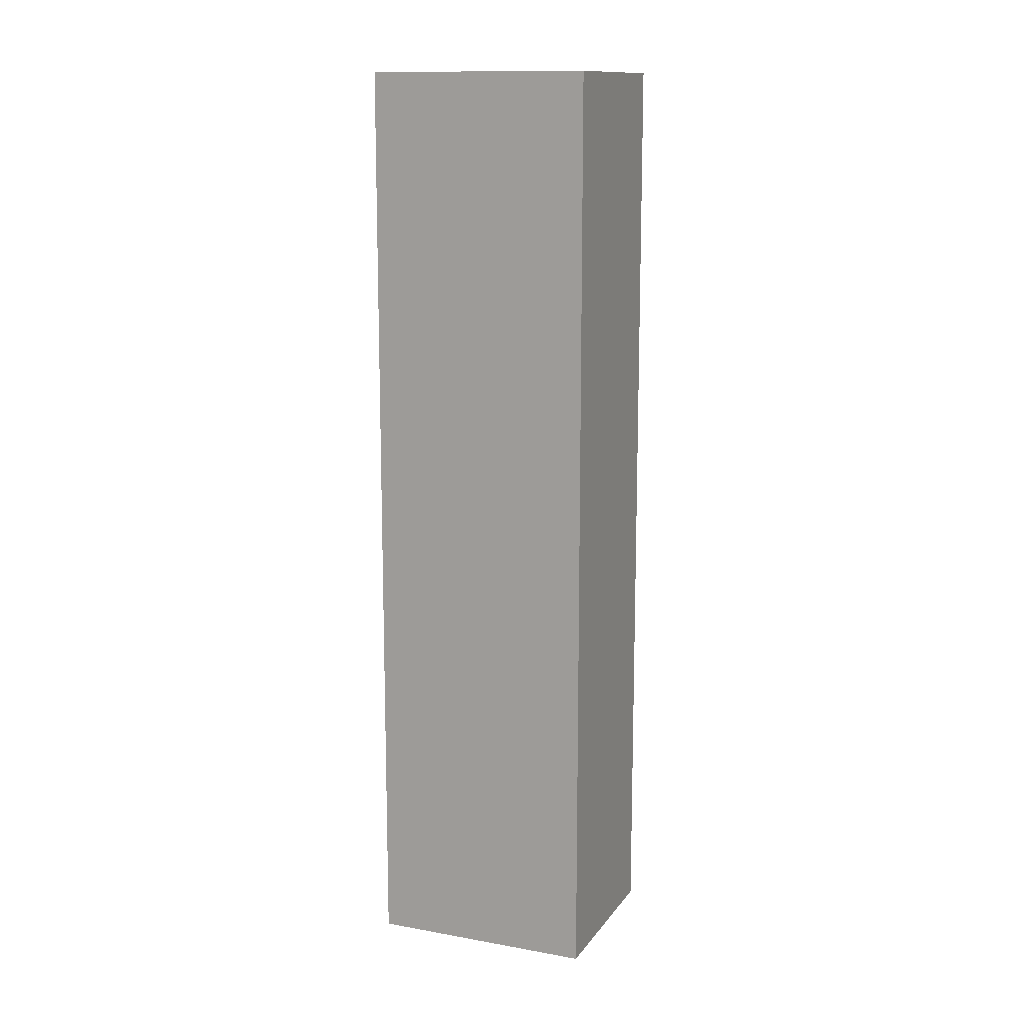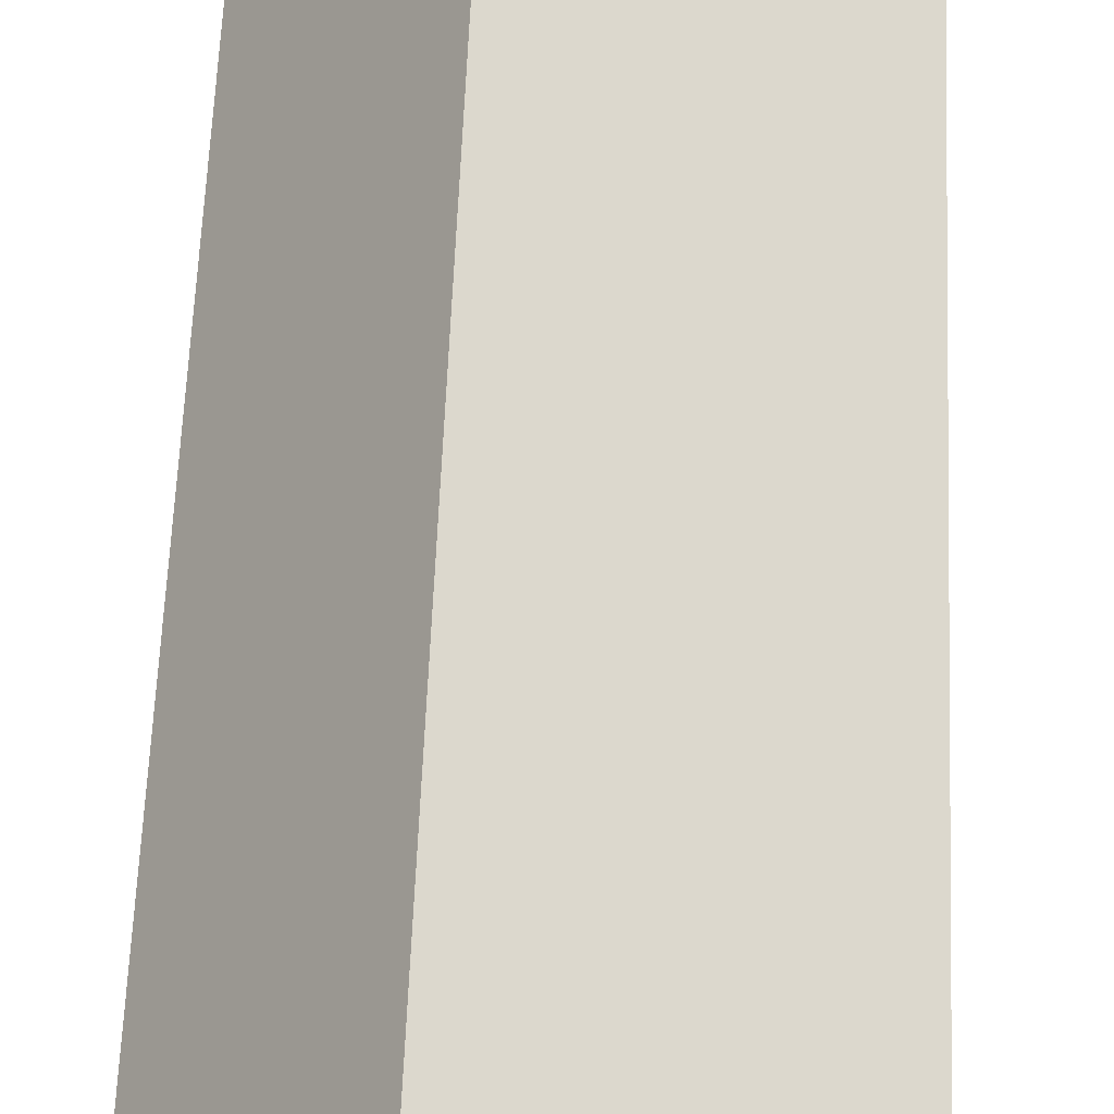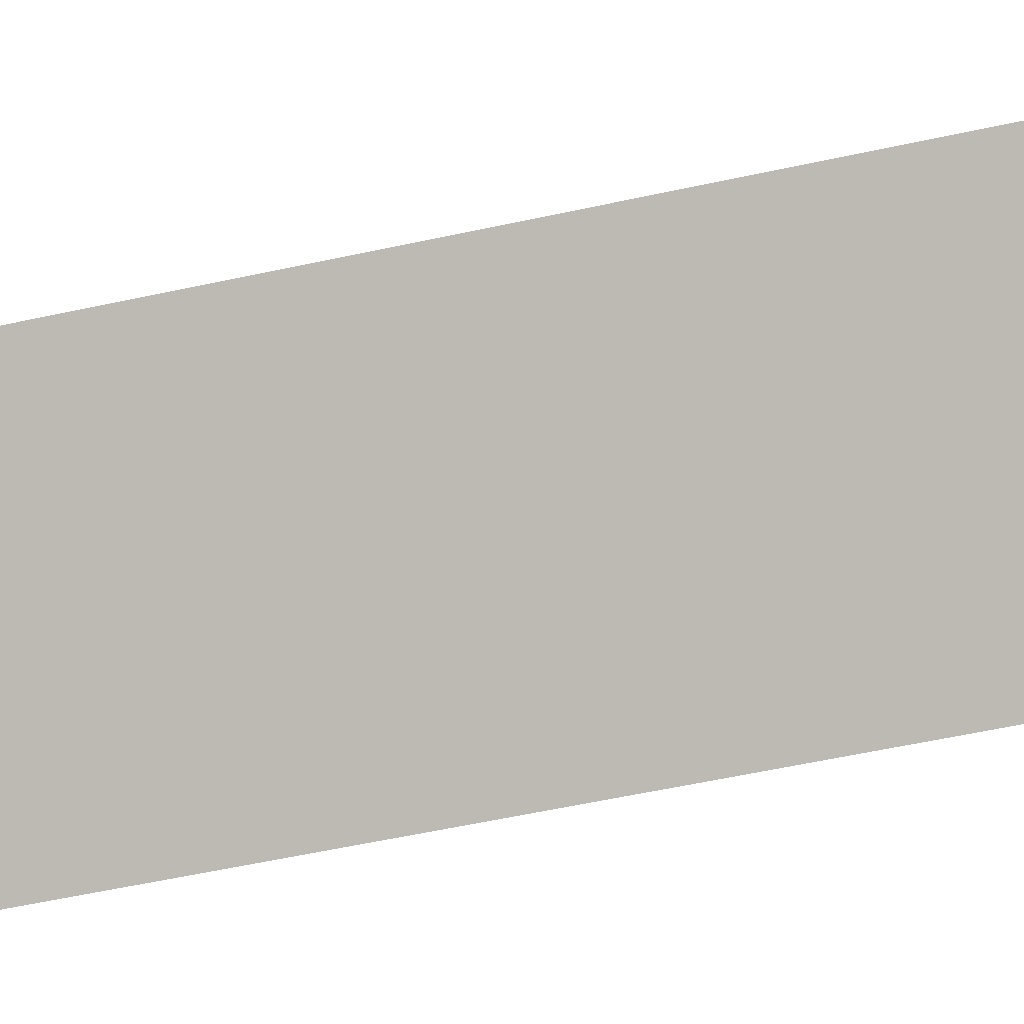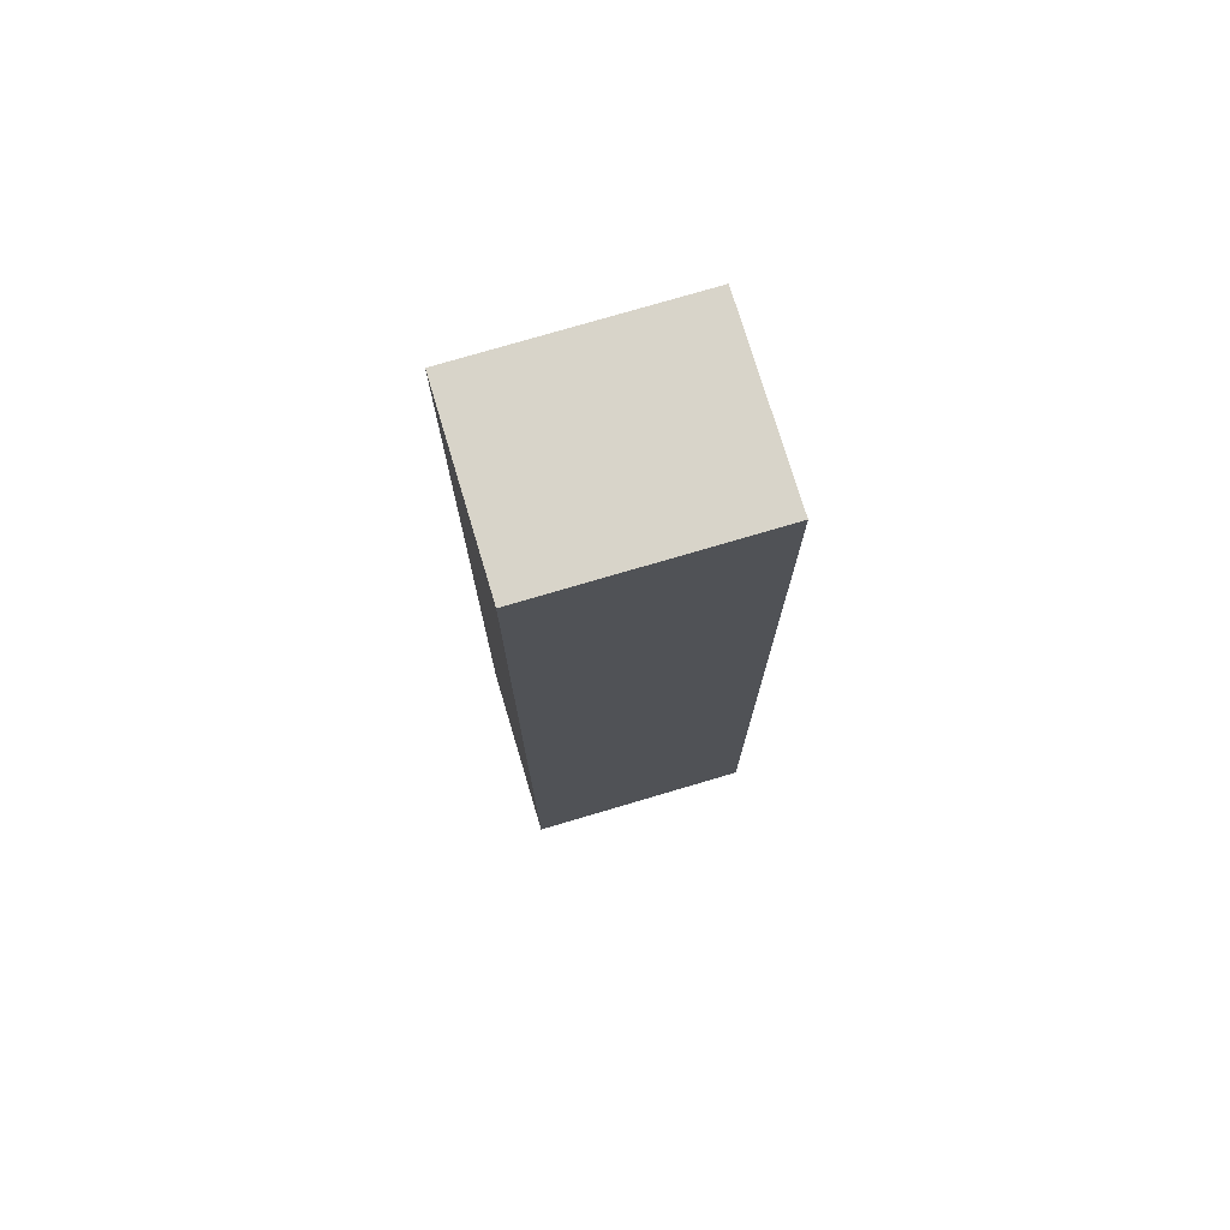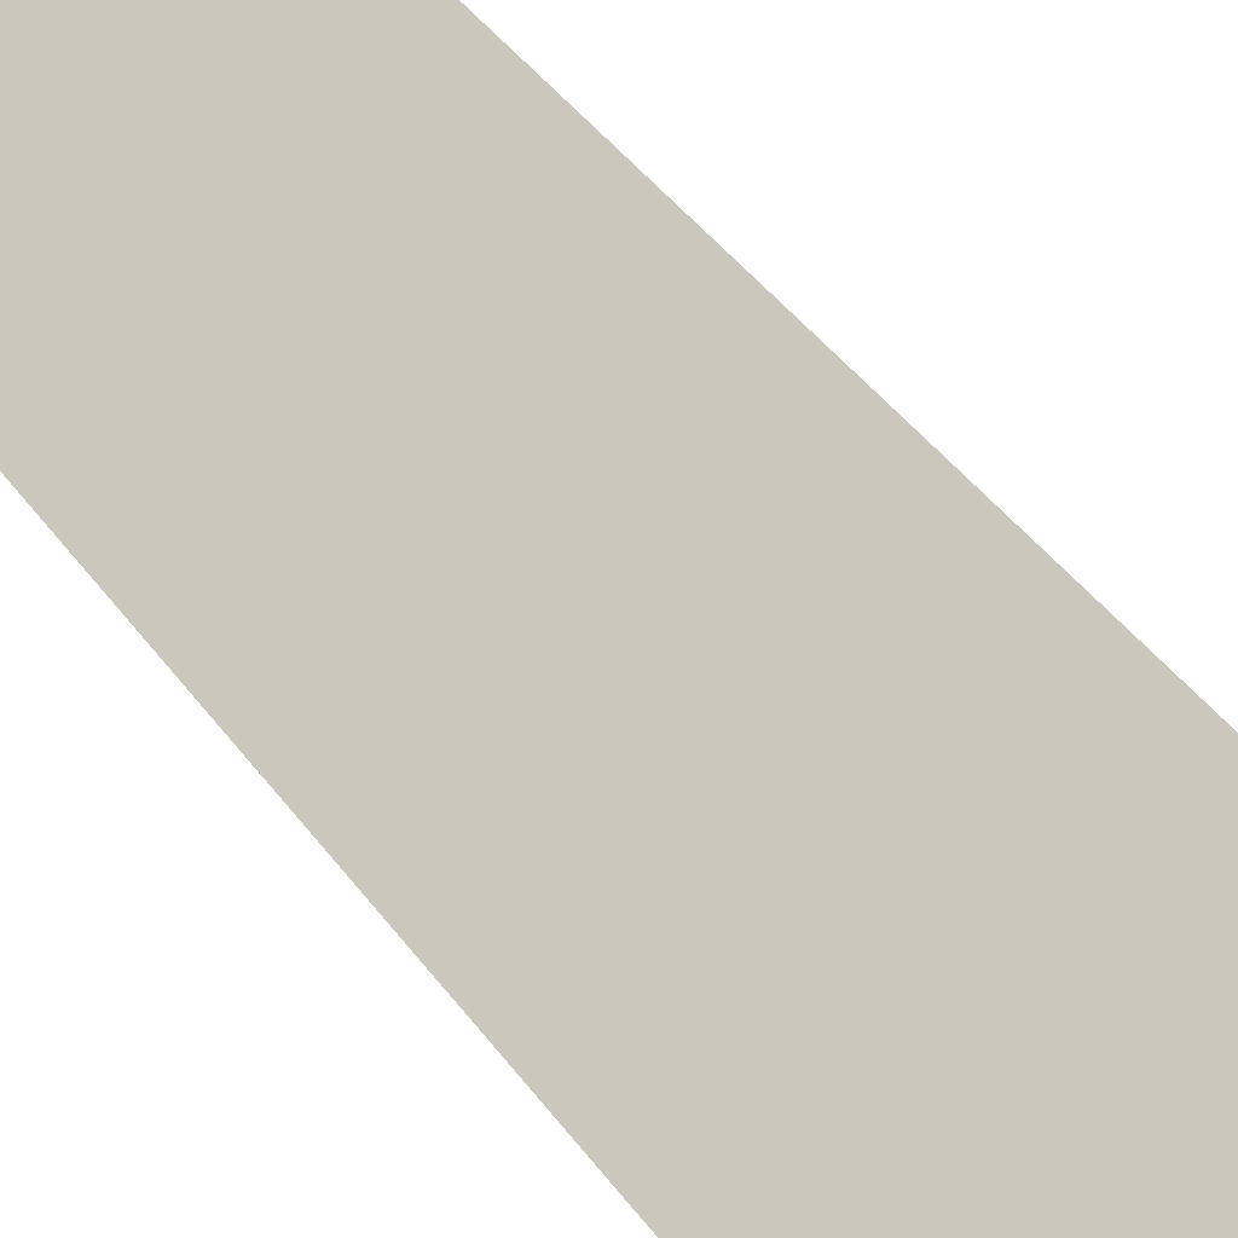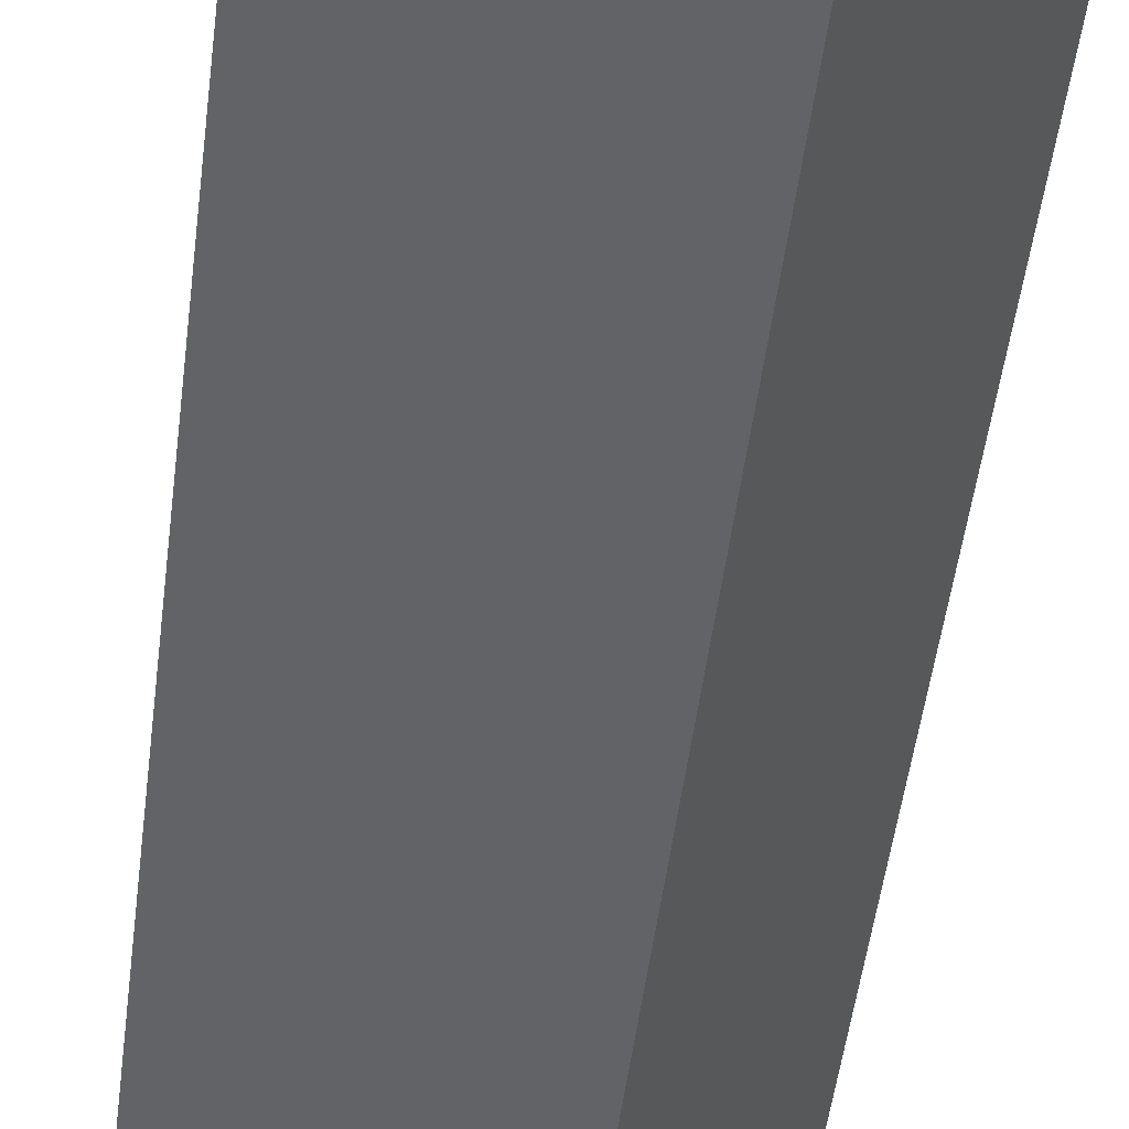
<metadata>
{"format":"obj","ext":"obj","renderer":"f3d","projection":"perspective","resolution":1024,"background":"white","views":[{"elev":12.9,"azim":-13.5,"up":"+Y"},{"elev":54.8,"azim":-177.8,"up":"+Z"},{"elev":-51.1,"azim":103.8,"up":"+Z"},{"elev":75.0,"azim":127.5,"up":"+Y"},{"elev":39.5,"azim":-31.4,"up":"+Z"},{"elev":-45.7,"azim":173.4,"up":"+Z"}]}
</metadata>
<code>
v  2.797 8.989 -0.167
v  0 8.989 5.504e-16
v  1.758 8.989 1.271
v  1.042 8.989 -1.441
v  1.758 -7.783e-17 1.271
v  2.797 1.023e-17 -0.167
v  1.042 8.824e-17 -1.441
v  0 0 0
g defaultobject
f 1 2 3
f 2 1 4
f 5 1 3
f 1 5 6
f 6 4 1
f 4 6 7
f 7 2 4
f 2 7 8
f 8 3 2
f 3 8 5
f 8 6 5
f 6 8 7

</code>
